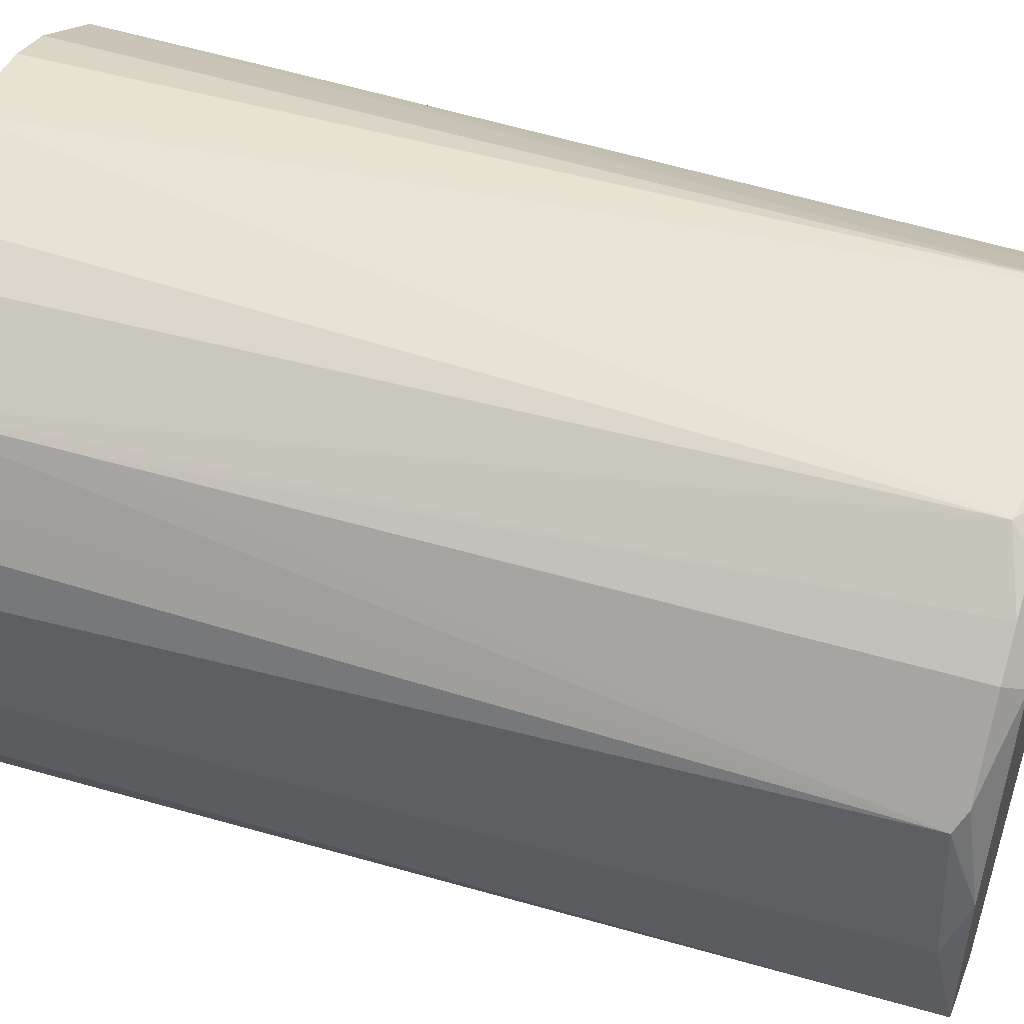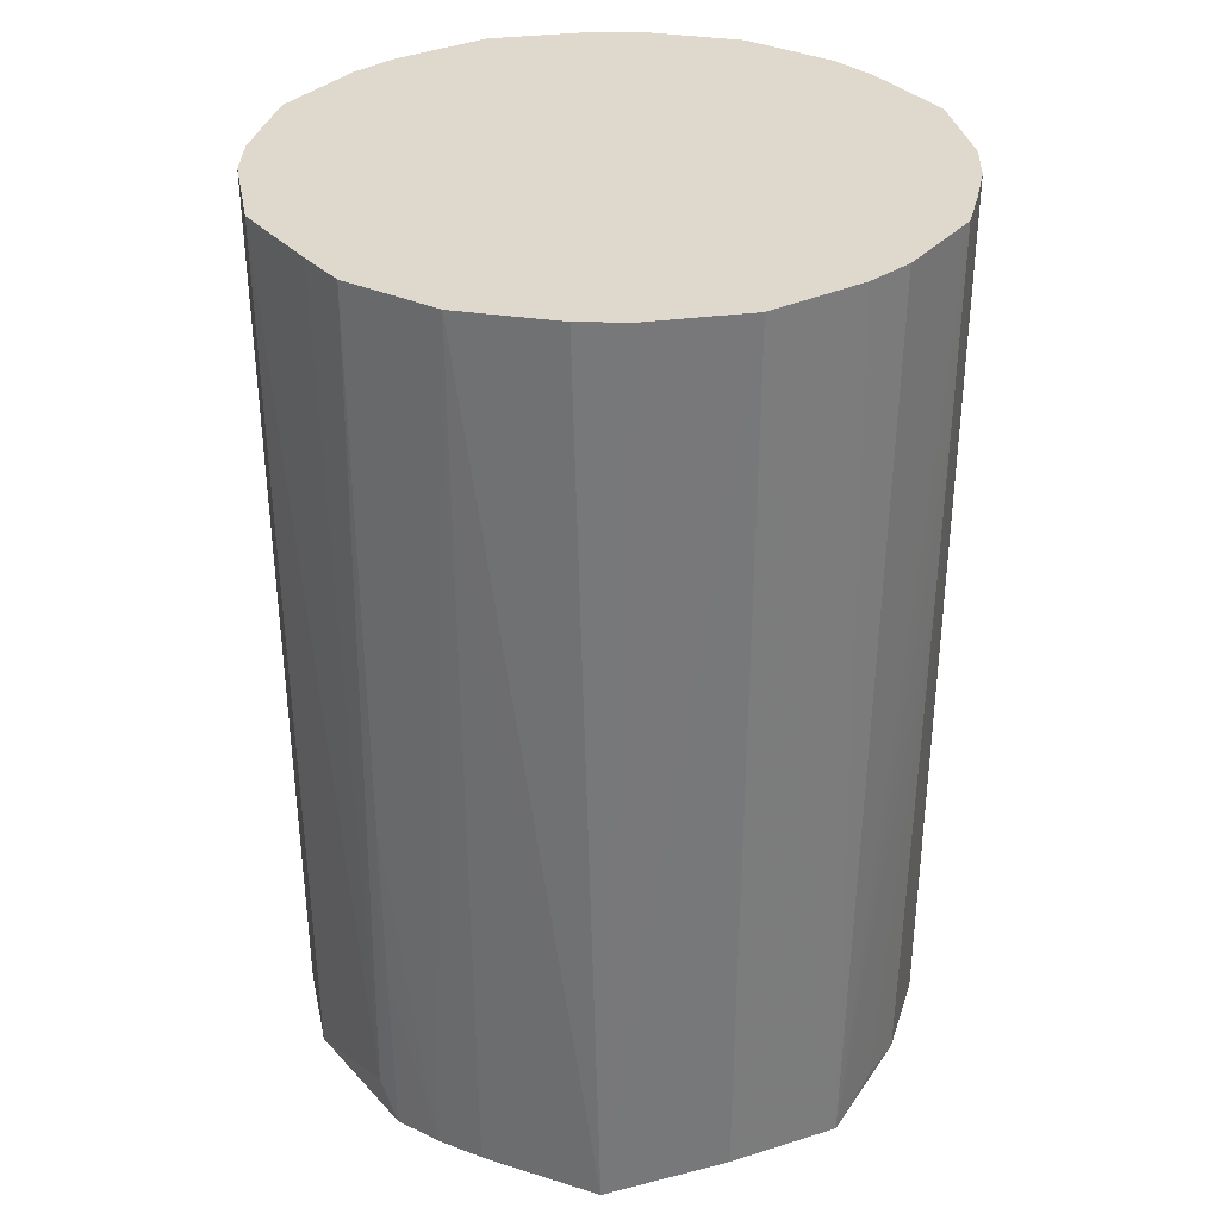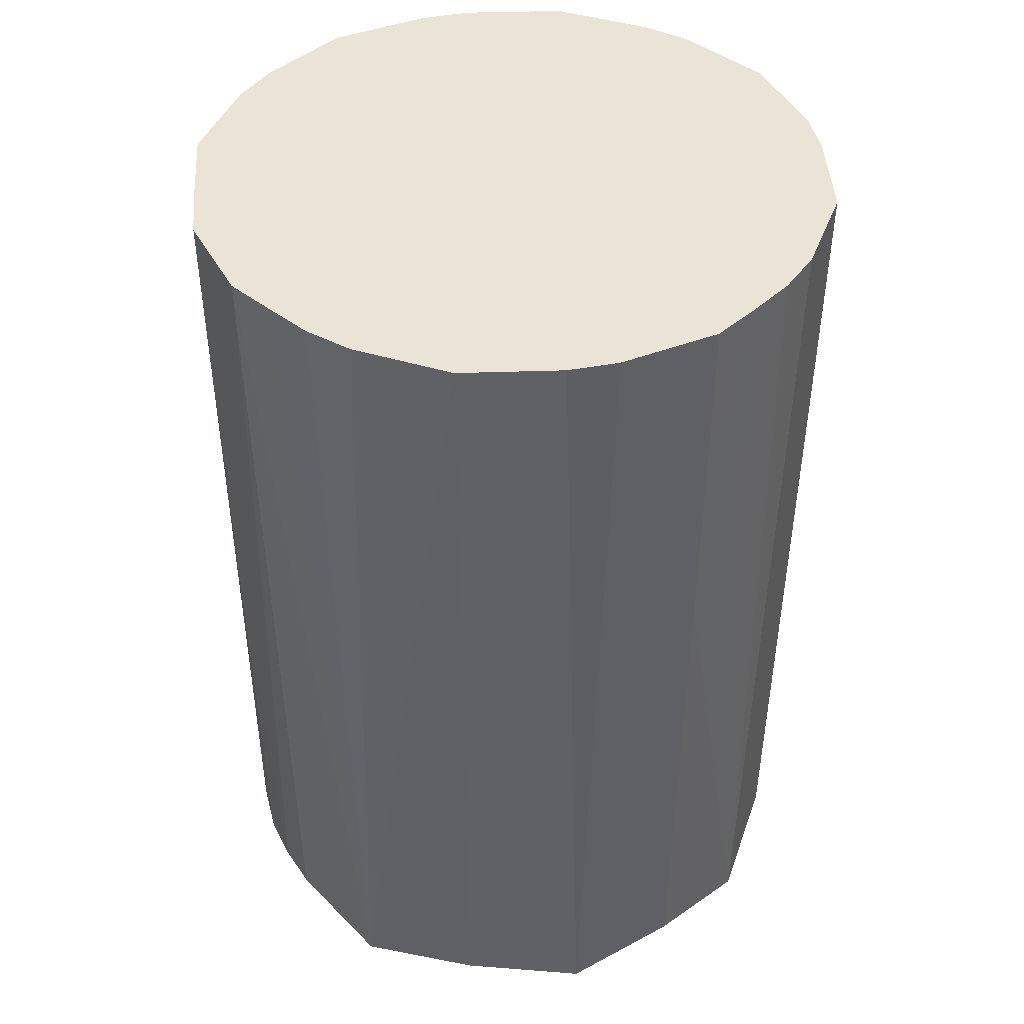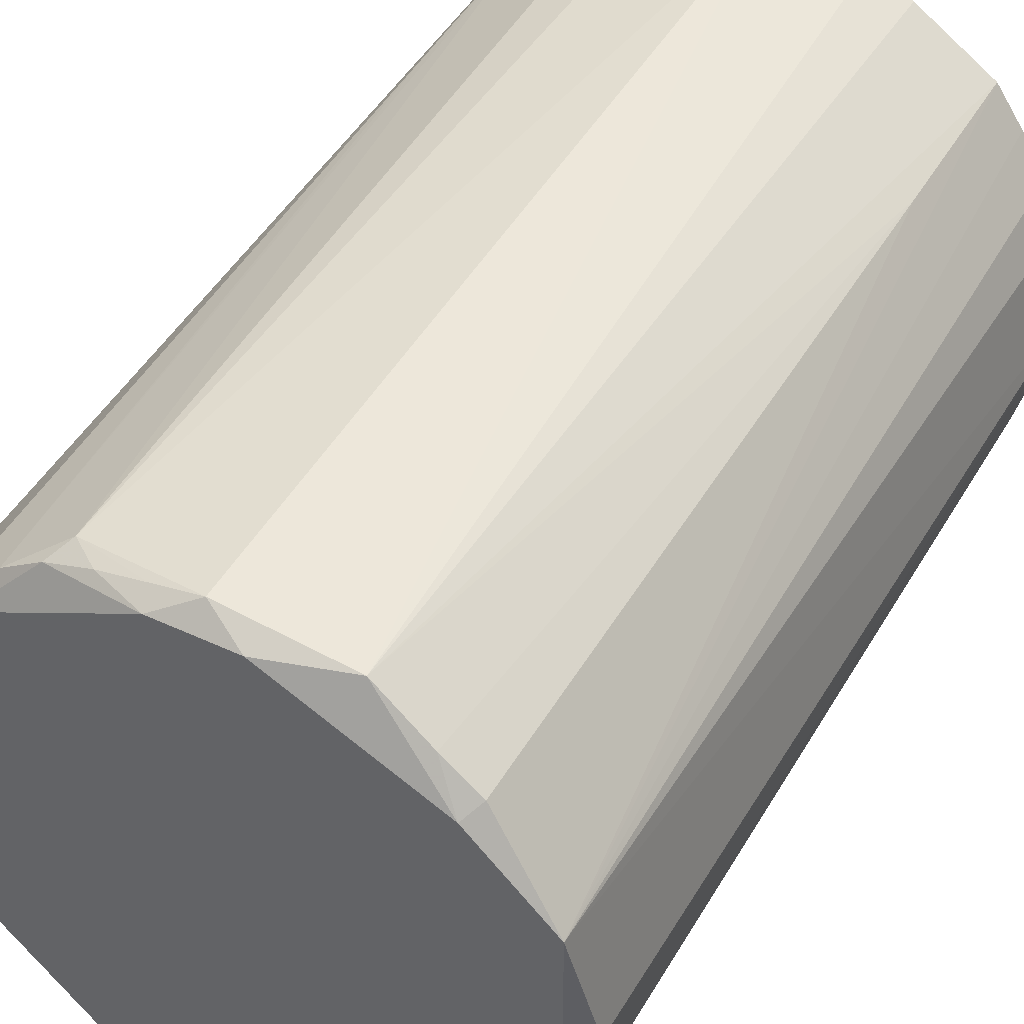
<metadata>
{"format":"obj","ext":"obj","renderer":"f3d","projection":"perspective","resolution":1024,"background":"white","views":[{"elev":50.3,"azim":108.1,"up":"+Y"},{"elev":32.2,"azim":-21.5,"up":"+Z"},{"elev":42.4,"azim":9.2,"up":"+Z"},{"elev":45.3,"azim":-151.7,"up":"+Y"}]}
</metadata>
<code>
v -0.01177 0.02306 0.03986
v -0.01001 0.02345 -0.0327
v -0.01855 0.01851 0.03986
v 2.5e-07 0.02507 -0.03308
v -0.01001 0.02345 -0.0327
v 2.5e-07 0.02622 0.03986
v -0.003336 0.02345 -0.03467
v -0.01001 0.02345 -0.0327
v 2.5e-07 0.02507 -0.03308
v -0.02627 -3.645e-05 0.03986
v -0.02522 -3.645e-05 -0.03308
v -0.02336 -0.01007 -0.02966
v 2.5e-07 0.02622 0.03986
v -0.01001 0.02345 -0.0327
v -0.00801 0.02462 0.03986
v -0.01001 0.02345 -0.0327
v -0.01177 0.02306 0.03986
v -0.00801 0.02462 0.03986
v -0.02313 0.01175 0.03986
v -0.0247 0.007991 0.03986
v -0.01855 0.01851 0.03986
v 0.02315 0.01176 0.03986
v 0.01857 0.01853 0.03986
v 0.02625 -3.645e-05 0.03986
v 0.02625 -3.645e-05 0.03986
v 0.02336 -0.01007 -0.03459
v 0.02521 -3.645e-05 -0.03308
v 2.5e-07 0.02622 0.03986
v 0.01182 0.02316 0.03986
v 0.008018 0.02464 0.03986
v 0.01001 -0.02347 -0.03459
v 2.5e-07 -0.02626 0.03986
v 2.5e-07 -0.02522 -0.03308
v 0.01001 0.02345 -0.03137
v 0.01182 0.02316 0.03986
v 0.01857 0.01853 0.03986
v 0.01001 0.02345 -0.03137
v 0.008018 0.02464 0.03986
v 0.01182 0.02316 0.03986
v 0.00385 0.02427 -0.03308
v 2.5e-07 0.02507 -0.03308
v 0.01001 0.02345 -0.03137
v 0.01001 0.02345 -0.03137
v 2.5e-07 0.02507 -0.03308
v 2.5e-07 0.02622 0.03986
v 2.5e-07 0.02622 0.03986
v 0.008018 0.02464 0.03986
v 0.01001 0.02345 -0.03137
v -0.0247 0.007991 0.03986
v -0.02313 0.01175 0.03986
v -0.02336 0.01004 -0.03463
v -0.02627 -3.645e-05 0.03986
v -0.0247 0.007991 0.03986
v -0.02336 0.01004 -0.03463
v -0.02336 0.01004 -0.03463
v -0.02522 -3.645e-05 -0.03308
v -0.02627 -3.645e-05 0.03986
v -0.02627 -3.645e-05 0.03986
v -0.02336 -0.01007 -0.02966
v -0.02444 -0.007976 0.03986
v 0.01857 0.01853 0.03986
v 0.02315 0.01176 0.03986
v 0.02088 0.01513 0.03986
v 0.01462 0.02008 -0.03308
v 0.01001 0.02345 -0.03137
v 0.01857 0.01853 0.03986
v 0.01134 0.02222 -0.03308
v 0.01001 0.02345 -0.03137
v 0.01462 0.02008 -0.03308
v 0.0184 0.01837 0.02527
v 0.01462 0.02008 -0.03308
v 0.01857 0.01853 0.03986
v 0.02625 -3.645e-05 0.03986
v 0.02521 -3.645e-05 -0.03308
v 0.02336 0.01004 -0.03229
v 0.02336 0.01004 -0.03229
v 0.02088 0.01513 0.03986
v 0.02315 0.01176 0.03986
v 0.01857 0.01853 0.03986
v 0.02088 0.01513 0.03986
v 0.02336 0.01004 -0.03229
v 0.02336 0.01004 -0.03229
v 0.0184 0.01837 0.02527
v 0.01857 0.01853 0.03986
v 0.01852 -0.01855 0.03986
v 0.02087 -0.0152 0.03986
v 0.007994 -0.02464 0.03986
v 2.5e-07 -0.02626 0.03986
v 0.01001 -0.02347 -0.03459
v 0.007994 -0.02464 0.03986
v 0.02472 -0.008068 0.03986
v 0.02336 -0.01007 -0.03459
v 0.02625 -3.645e-05 0.03986
v 0.01771 -0.01775 -0.03308
v 0.01001 -0.02347 -0.03459
v 0.02336 -0.01007 -0.03459
v 0.00385 0.02427 -0.03308
v 0.01001 0.02345 -0.03137
v 0.007633 0.02345 -0.03308
v 0.007633 0.02345 -0.03308
v 0.01001 0.02345 -0.03137
v 0.01134 0.02222 -0.03308
v 0.003339 0.02345 -0.03467
v 0.007633 0.02345 -0.03308
v 0.01134 0.02222 -0.03308
v 0.00385 0.02427 -0.03308
v 0.007633 0.02345 -0.03308
v 0.003339 0.02345 -0.03467
v 0.003339 0.02345 -0.03467
v 0.01001 -0.02347 -0.03459
v -0.003336 0.02345 -0.03467
v -0.003336 0.02345 -0.03467
v 2.5e-07 0.02507 -0.03308
v 0.003339 0.02345 -0.03467
v 0.003339 0.02345 -0.03467
v 2.5e-07 0.02507 -0.03308
v 0.00385 0.02427 -0.03308
v -0.01841 0.01837 0.02527
v -0.02336 0.01004 -0.03463
v -0.01855 0.01851 0.03986
v -0.01761 0.01758 -0.03308
v -0.02336 0.01004 -0.03463
v -0.01841 0.01837 0.02527
v -0.01841 0.01837 0.02527
v -0.01456 0.02 -0.03308
v -0.01761 0.01758 -0.03308
v -0.01855 0.01851 0.03986
v -0.01001 0.02345 -0.0327
v -0.01841 0.01837 0.02527
v -0.01001 0.02345 -0.0327
v -0.01456 0.02 -0.03308
v -0.01841 0.01837 0.02527
v -0.02089 0.01514 0.03986
v -0.02313 0.01175 0.03986
v -0.01855 0.01851 0.03986
v -0.01855 0.01851 0.03986
v -0.02336 0.01004 -0.03463
v -0.02089 0.01514 0.03986
v -0.02089 0.01514 0.03986
v -0.02336 0.01004 -0.03463
v -0.02313 0.01175 0.03986
v -0.01514 -0.02088 0.03986
v -0.02444 -0.007976 0.03986
v -0.02337 -0.01195 0.03986
v -0.01855 -0.01859 0.03986
v -0.01514 -0.02088 0.03986
v -0.02337 -0.01195 0.03986
v -0.02337 -0.01195 0.03986
v -0.02444 -0.007976 0.03986
v -0.02336 -0.01007 -0.02966
v -0.02337 -0.01195 0.03986
v -0.02023 -0.01473 -0.03308
v -0.01855 -0.01859 0.03986
v -0.02336 -0.003362 -0.03458
v -0.02336 0.01004 -0.03463
v -0.01669 -0.01677 -0.03458
v -0.02522 -3.645e-05 -0.03308
v -0.02336 0.01004 -0.03463
v -0.02336 -0.003362 -0.03458
v -0.01669 0.01675 -0.03465
v -0.02336 0.01004 -0.03463
v -0.01761 0.01758 -0.03308
v -0.01761 0.01758 -0.03308
v -0.01456 0.02 -0.03308
v -0.01669 0.01675 -0.03465
v -0.01669 0.01675 -0.03465
v -0.01001 0.02345 -0.0327
v -0.003336 0.02345 -0.03467
v -0.01669 0.01675 -0.03465
v -0.01456 0.02 -0.03308
v -0.01001 0.02345 -0.0327
v 0.02456 0.007943 0.03986
v 0.02315 0.01176 0.03986
v 0.02625 -3.645e-05 0.03986
v 0.02625 -3.645e-05 0.03986
v 0.02336 0.01004 -0.03229
v 0.02456 0.007943 0.03986
v 0.02456 0.007943 0.03986
v 0.02336 0.01004 -0.03229
v 0.02315 0.01176 0.03986
v 0.01462 0.02008 -0.03308
v 0.0184 0.01837 0.02527
v 0.01767 0.01764 -0.03308
v 0.0184 0.01837 0.02527
v 0.02336 0.01004 -0.03229
v 0.01767 0.01764 -0.03308
v 0.01176 -0.02312 0.03986
v 0.01001 -0.02347 -0.03459
v 0.01852 -0.01855 0.03986
v 0.01852 -0.01855 0.03986
v 0.007994 -0.02464 0.03986
v 0.01176 -0.02312 0.03986
v 0.01176 -0.02312 0.03986
v 0.007994 -0.02464 0.03986
v 0.01001 -0.02347 -0.03459
v 0.02309 -0.0118 0.03986
v 0.02087 -0.0152 0.03986
v 0.02336 -0.01007 -0.03459
v 0.02336 -0.01007 -0.03459
v 0.02472 -0.008068 0.03986
v 0.02309 -0.0118 0.03986
v 0.01825 -0.01829 0.01068
v 0.01771 -0.01775 -0.03308
v 0.02336 -0.01007 -0.03459
v -0.01669 -0.01677 -0.03458
v -0.02336 0.01004 -0.03463
v -0.01001 -0.02347 -0.03458
v -0.02336 0.01004 -0.03463
v -0.01669 0.01675 -0.03465
v -0.01001 -0.02347 -0.03458
v -0.01001 -0.02347 -0.03458
v -0.01669 0.01675 -0.03465
v -0.003336 0.02345 -0.03467
v -0.01001 -0.02347 -0.03458
v 0.01001 -0.02347 -0.03459
v 2.5e-07 -0.02522 -0.03308
v -0.003336 0.02345 -0.03467
v 0.01001 -0.02347 -0.03459
v -0.01001 -0.02347 -0.03458
v -0.01001 -0.02347 -0.03458
v -0.01514 -0.02088 0.03986
v -0.01855 -0.01859 0.03986
v 2.5e-07 -0.02626 0.03986
v -0.00802 -0.02472 0.03986
v -0.01001 -0.02347 -0.03458
v 2.5e-07 -0.02522 -0.03308
v 2.5e-07 -0.02626 0.03986
v -0.01001 -0.02347 -0.03458
v 0.01462 0.02008 -0.03308
v 0.01767 0.01764 -0.03308
v 0.01669 0.01675 -0.03464
v 0.01134 0.02222 -0.03308
v 0.01462 0.02008 -0.03308
v 0.01669 0.01675 -0.03464
v 0.01669 0.01675 -0.03464
v 0.003339 0.02345 -0.03467
v 0.01134 0.02222 -0.03308
v 0.02336 -0.01007 -0.03459
v 0.01001 -0.02347 -0.03459
v 0.01669 0.01675 -0.03464
v 0.01001 -0.02347 -0.03459
v 0.003339 0.02345 -0.03467
v 0.01669 0.01675 -0.03464
v 0.01852 -0.01855 0.03986
v 0.01001 -0.02347 -0.03459
v 0.01839 -0.01843 0.02527
v 0.01001 -0.02347 -0.03459
v 0.01825 -0.01829 0.01068
v 0.01839 -0.01843 0.02527
v 0.01839 -0.01843 0.02527
v 0.01825 -0.01829 0.01068
v 0.02336 -0.01007 -0.03459
v 0.02336 -0.01007 -0.03459
v 0.02087 -0.0152 0.03986
v 0.01839 -0.01843 0.02527
v 0.01839 -0.01843 0.02527
v 0.02087 -0.0152 0.03986
v 0.01852 -0.01855 0.03986
v 0.01001 -0.02347 -0.03459
v 0.01771 -0.01775 -0.03308
v 0.0146 -0.02013 -0.03308
v 0.0146 -0.02013 -0.03308
v 0.01825 -0.01829 0.01068
v 0.01001 -0.02347 -0.03459
v 0.01771 -0.01775 -0.03308
v 0.01825 -0.01829 0.01068
v 0.0146 -0.02013 -0.03308
v -0.01767 -0.01771 -0.03308
v -0.02023 -0.01473 -0.03308
v -0.01669 -0.01677 -0.03458
v -0.01669 -0.01677 -0.03458
v -0.01001 -0.02347 -0.03458
v -0.01767 -0.01771 -0.03308
v -0.01514 -0.02088 0.03986
v -0.01001 -0.02347 -0.03458
v -0.01176 -0.02312 0.03986
v -0.01176 -0.02312 0.03986
v -0.01001 -0.02347 -0.03458
v -0.00802 -0.02472 0.03986
v -0.02249 -0.0115 -0.03308
v -0.02269 -0.0116 -0.01849
v -0.02336 -0.01007 -0.02966
v -0.02023 -0.01473 -0.03308
v -0.02269 -0.0116 -0.01849
v -0.02249 -0.0115 -0.03308
v -0.02249 -0.0115 -0.03308
v -0.02336 -0.01007 -0.02966
v -0.02522 -3.645e-05 -0.03308
v -0.02522 -3.645e-05 -0.03308
v -0.02336 -0.003362 -0.03458
v -0.02249 -0.0115 -0.03308
v -0.01669 -0.01677 -0.03458
v -0.02023 -0.01473 -0.03308
v -0.02249 -0.0115 -0.03308
v -0.02249 -0.0115 -0.03308
v -0.02336 -0.003362 -0.03458
v -0.01669 -0.01677 -0.03458
v -0.02023 -0.01473 -0.03308
v -0.02337 -0.01195 0.03986
v -0.02288 -0.0117 -0.003905
v -0.02288 -0.0117 -0.003905
v -0.02269 -0.0116 -0.01849
v -0.02023 -0.01473 -0.03308
v -0.02288 -0.0117 -0.003905
v -0.02337 -0.01195 0.03986
v -0.02336 -0.01007 -0.02966
v -0.02336 -0.01007 -0.02966
v -0.02269 -0.0116 -0.01849
v -0.02288 -0.0117 -0.003905
v 0.02336 0.003341 -0.03459
v 0.02521 -3.645e-05 -0.03308
v 0.02336 -0.01007 -0.03459
v 0.02336 -0.01007 -0.03459
v 0.01669 0.01675 -0.03464
v 0.02336 0.003341 -0.03459
v 0.02223 0.01129 -0.03308
v 0.01767 0.01764 -0.03308
v 0.02336 0.01004 -0.03229
v 0.02223 0.01129 -0.03308
v 0.01669 0.01675 -0.03464
v 0.01767 0.01764 -0.03308
v 0.02336 0.01004 -0.03229
v 0.02336 0.003341 -0.03459
v 0.02223 0.01129 -0.03308
v 0.02223 0.01129 -0.03308
v 0.02336 0.003341 -0.03459
v 0.01669 0.01675 -0.03464
v -0.01839 -0.01842 0.02527
v -0.01001 -0.02347 -0.03458
v -0.01855 -0.01859 0.03986
v -0.01839 -0.01842 0.02527
v -0.01767 -0.01771 -0.03308
v -0.01001 -0.02347 -0.03458
v -0.01855 -0.01859 0.03986
v -0.02023 -0.01473 -0.03308
v -0.01839 -0.01842 0.02527
v -0.02023 -0.01473 -0.03308
v -0.01767 -0.01771 -0.03308
v -0.01839 -0.01842 0.02527
v 0.02342 0.007572 -0.03308
v 0.02336 0.01004 -0.03229
v 0.02521 -3.645e-05 -0.03308
v 0.02521 -3.645e-05 -0.03308
v 0.02336 0.003341 -0.03459
v 0.02342 0.007572 -0.03308
v 0.02342 0.007572 -0.03308
v 0.02336 0.003341 -0.03459
v 0.02336 0.01004 -0.03229
v -0.01176 -0.02312 0.03986
v 0.01182 0.02316 0.03986
v 2.5e-07 0.02622 0.03986
v 0.02625 -3.645e-05 0.03986
v 0.01857 0.01853 0.03986
v -0.01176 -0.02312 0.03986
v -0.01176 -0.02312 0.03986
v -0.0247 0.007991 0.03986
v -0.02627 -3.645e-05 0.03986
v 2.5e-07 0.02622 0.03986
v -0.00801 0.02462 0.03986
v -0.01176 -0.02312 0.03986
v 2.5e-07 -0.02626 0.03986
v 0.007994 -0.02464 0.03986
v -0.01176 -0.02312 0.03986
v -0.01855 0.01851 0.03986
v -0.0247 0.007991 0.03986
v -0.01176 -0.02312 0.03986
v -0.01176 -0.02312 0.03986
v -0.01177 0.02306 0.03986
v -0.01855 0.01851 0.03986
v 0.01857 0.01853 0.03986
v 0.01182 0.02316 0.03986
v -0.01176 -0.02312 0.03986
v -0.02627 -3.645e-05 0.03986
v -0.02444 -0.007976 0.03986
v -0.01176 -0.02312 0.03986
v -0.01176 -0.02312 0.03986
v -0.00801 0.02462 0.03986
v -0.01177 0.02306 0.03986
v -0.01176 -0.02312 0.03986
v -0.00802 -0.02472 0.03986
v 2.5e-07 -0.02626 0.03986
v -0.01176 -0.02312 0.03986
v -0.02444 -0.007976 0.03986
v -0.01514 -0.02088 0.03986
v 0.02087 -0.0152 0.03986
v 0.02309 -0.0118 0.03986
v -0.01176 -0.02312 0.03986
v -0.01176 -0.02312 0.03986
v 0.007994 -0.02464 0.03986
v 0.02087 -0.0152 0.03986
v -0.01176 -0.02312 0.03986
v 0.02472 -0.008068 0.03986
v 0.02625 -3.645e-05 0.03986
v -0.01176 -0.02312 0.03986
v 0.02309 -0.0118 0.03986
v 0.02472 -0.008068 0.03986
f 1 2 3
f 4 5 6
f 7 8 9
f 10 11 12
f 13 14 15
f 16 17 18
f 19 20 21
f 22 23 24
f 25 26 27
f 28 29 30
f 31 32 33
f 34 35 36
f 37 38 39
f 40 41 42
f 43 44 45
f 46 47 48
f 49 50 51
f 52 53 54
f 55 56 57
f 58 59 60
f 61 62 63
f 64 65 66
f 67 68 69
f 70 71 72
f 73 74 75
f 76 77 78
f 79 80 81
f 82 83 84
f 85 86 87
f 88 89 90
f 91 92 93
f 94 95 96
f 97 98 99
f 100 101 102
f 103 104 105
f 106 107 108
f 109 110 111
f 112 113 114
f 115 116 117
f 118 119 120
f 121 122 123
f 124 125 126
f 127 128 129
f 130 131 132
f 133 134 135
f 136 137 138
f 139 140 141
f 142 143 144
f 145 146 147
f 148 149 150
f 151 152 153
f 154 155 156
f 157 158 159
f 160 161 162
f 163 164 165
f 166 167 168
f 169 170 171
f 172 173 174
f 175 176 177
f 178 179 180
f 181 182 183
f 184 185 186
f 187 188 189
f 190 191 192
f 193 194 195
f 196 197 198
f 199 200 201
f 202 203 204
f 205 206 207
f 208 209 210
f 211 212 213
f 214 215 216
f 217 218 219
f 220 221 222
f 223 224 225
f 226 227 228
f 229 230 231
f 232 233 234
f 235 236 237
f 238 239 240
f 241 242 243
f 244 245 246
f 247 248 249
f 250 251 252
f 253 254 255
f 256 257 258
f 259 260 261
f 262 263 264
f 265 266 267
f 268 269 270
f 271 272 273
f 274 275 276
f 277 278 279
f 280 281 282
f 283 284 285
f 286 287 288
f 289 290 291
f 292 293 294
f 295 296 297
f 298 299 300
f 301 302 303
f 304 305 306
f 307 308 309
f 310 311 312
f 313 314 315
f 316 317 318
f 319 320 321
f 322 323 324
f 325 326 327
f 328 329 330
f 331 332 333
f 334 335 336
f 337 338 339
f 340 341 342
f 343 344 345
f 346 347 348
f 349 350 351
f 352 353 354
f 355 356 357
f 358 359 360
f 361 362 363
f 364 365 366
f 367 368 369
f 370 371 372
f 373 374 375
f 376 377 378
f 379 380 381
f 382 383 384
f 385 386 387
f 388 389 390
f 391 392 393
f 394 395 396

</code>
